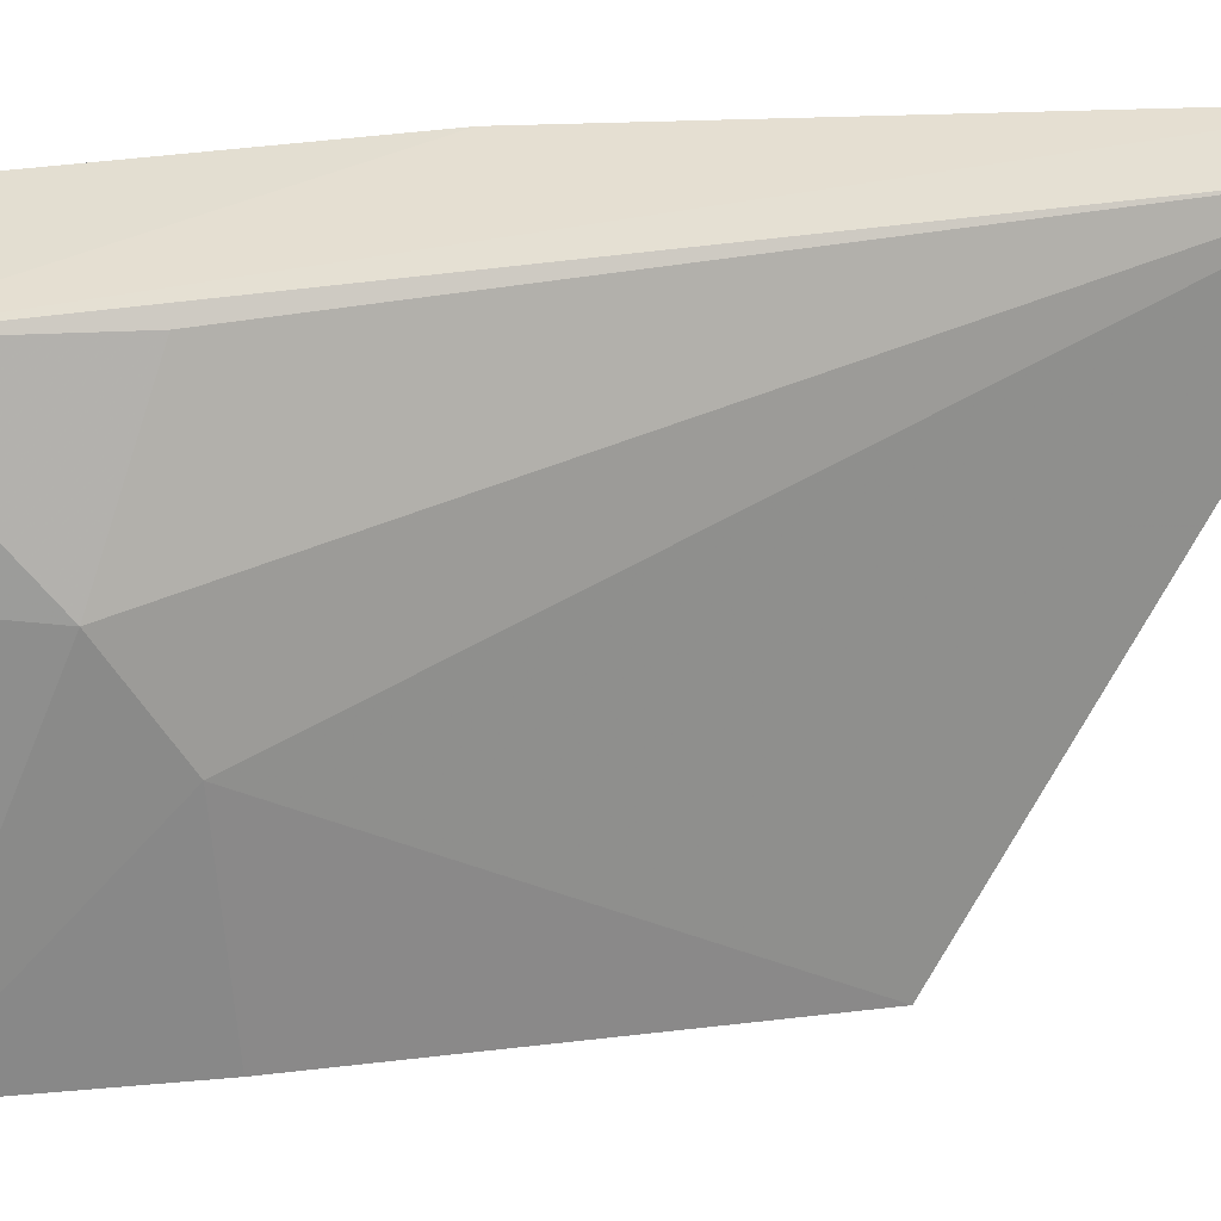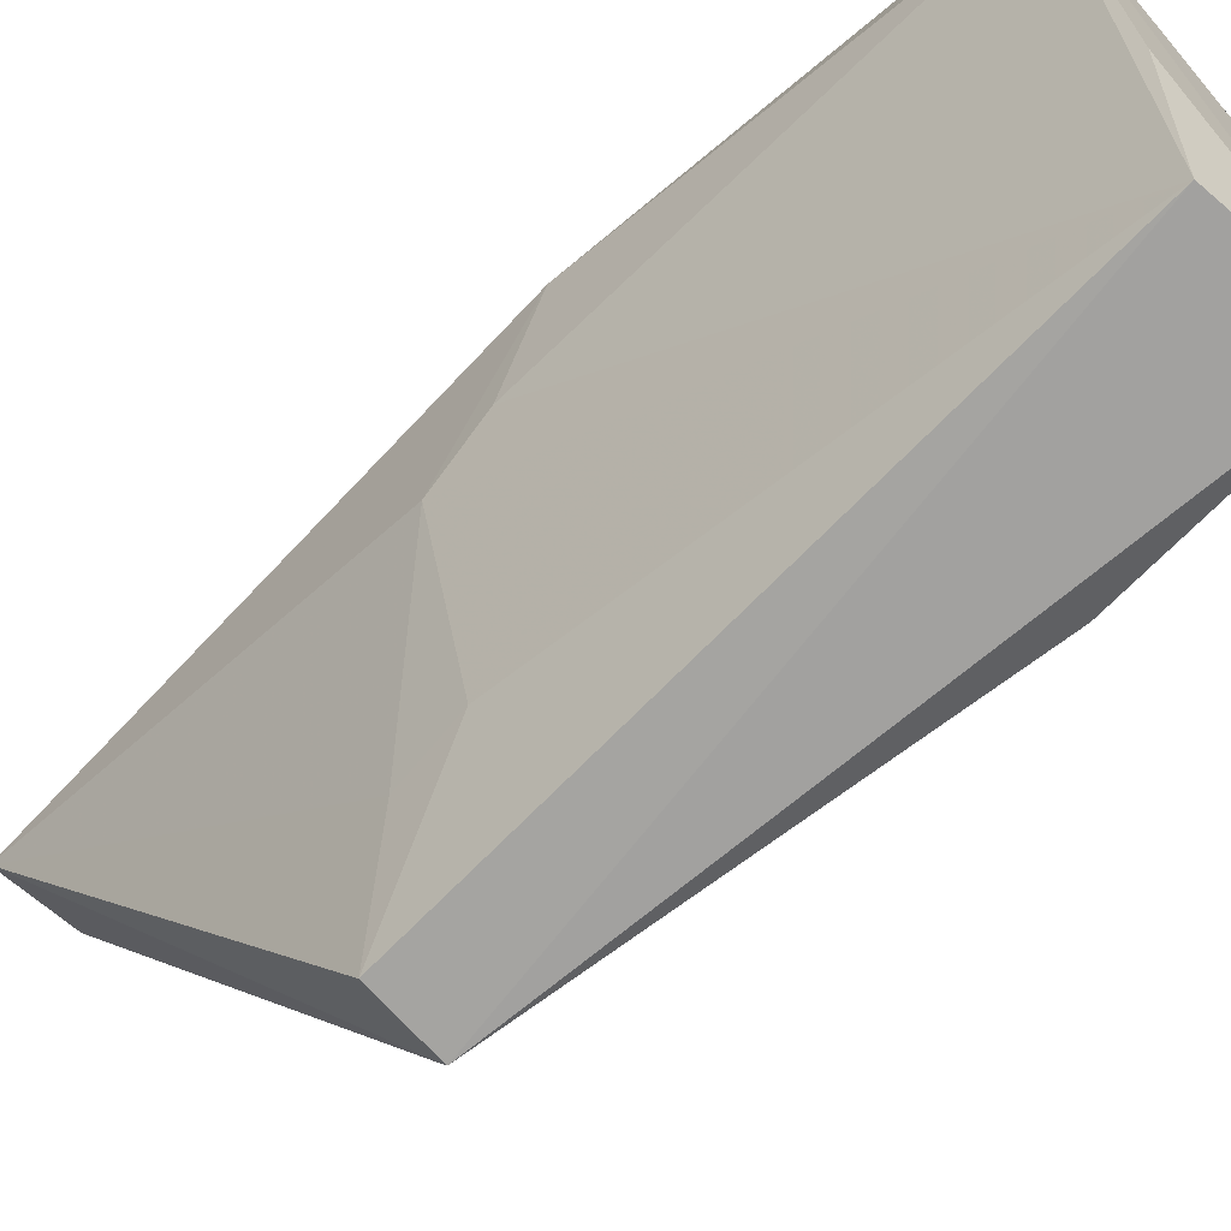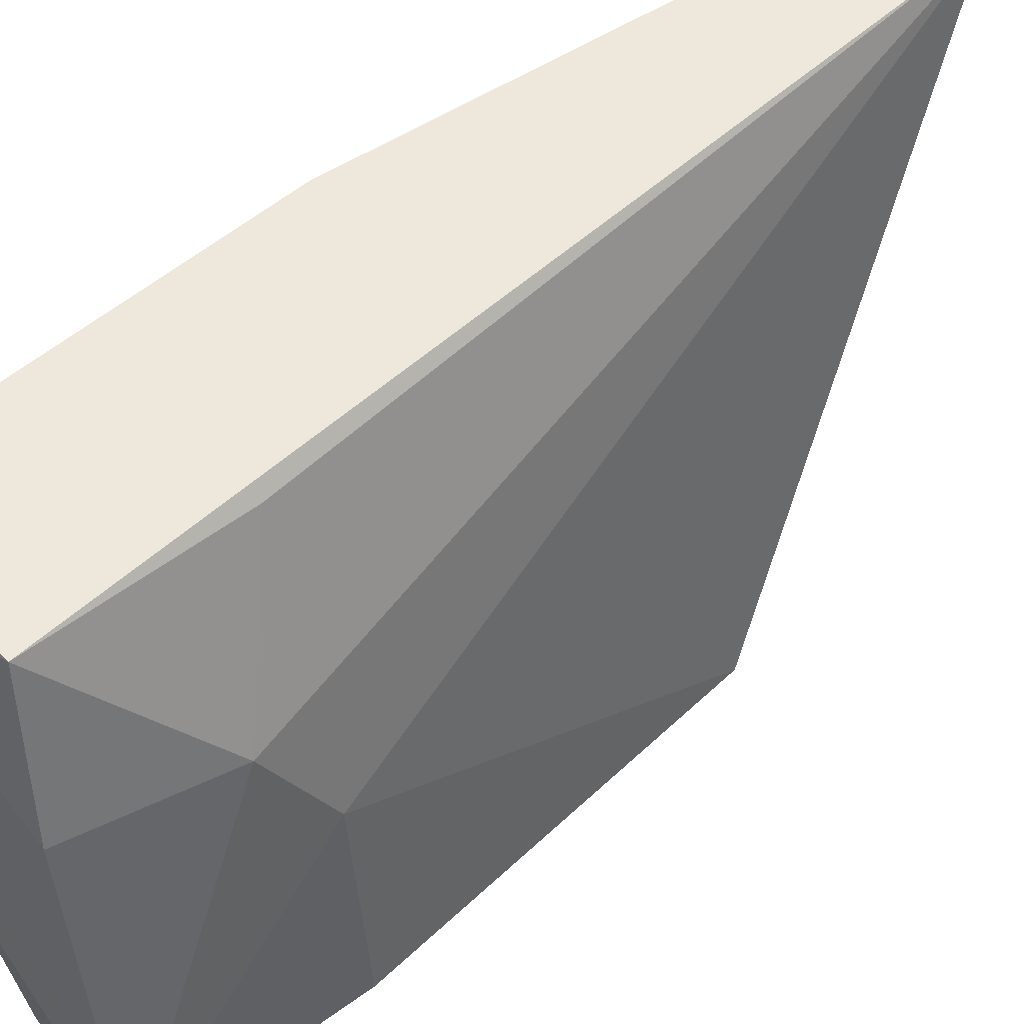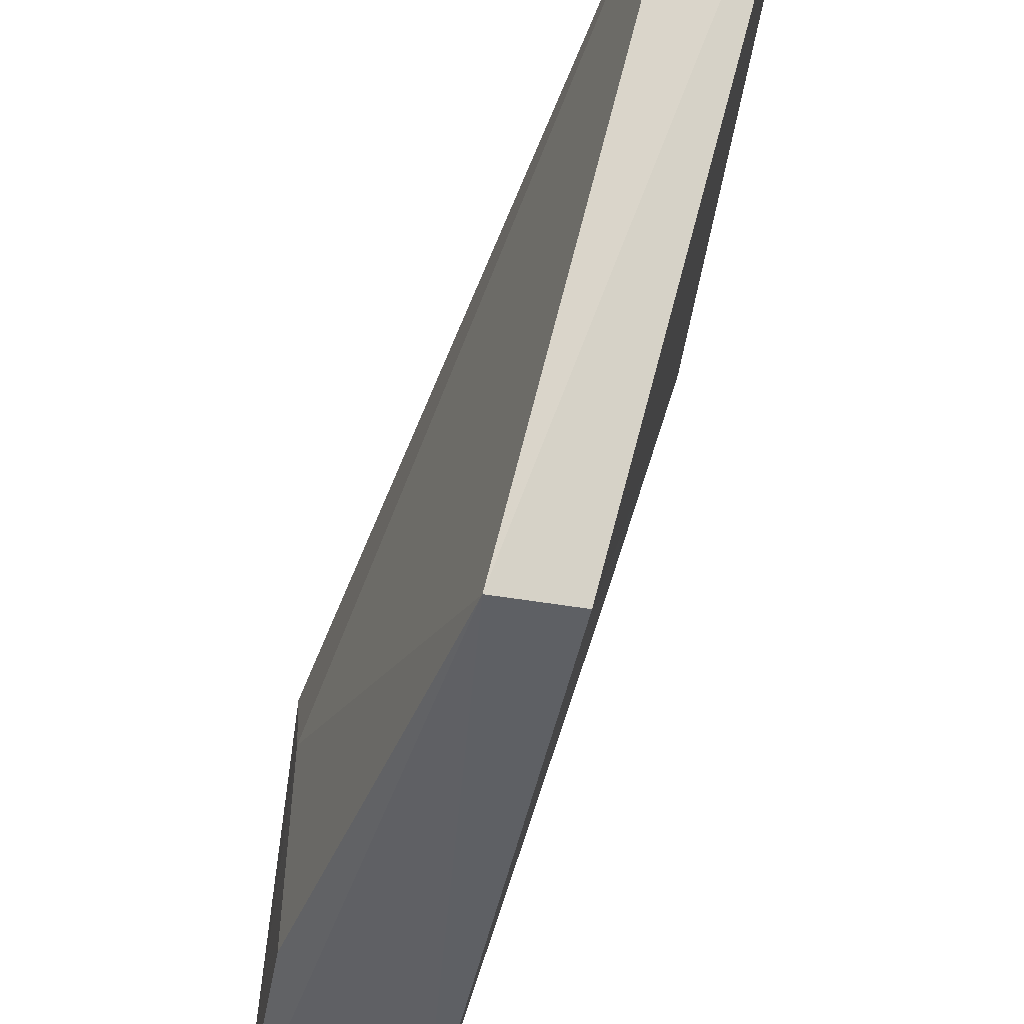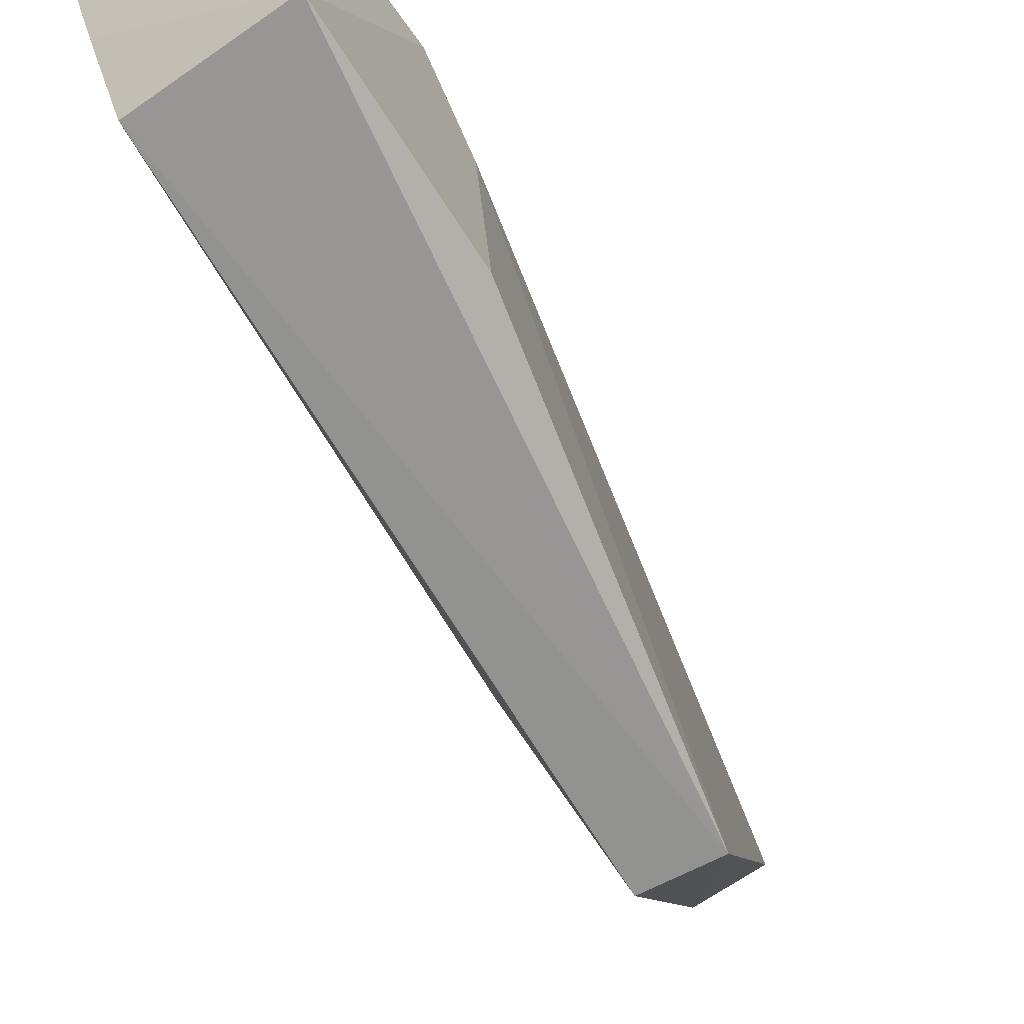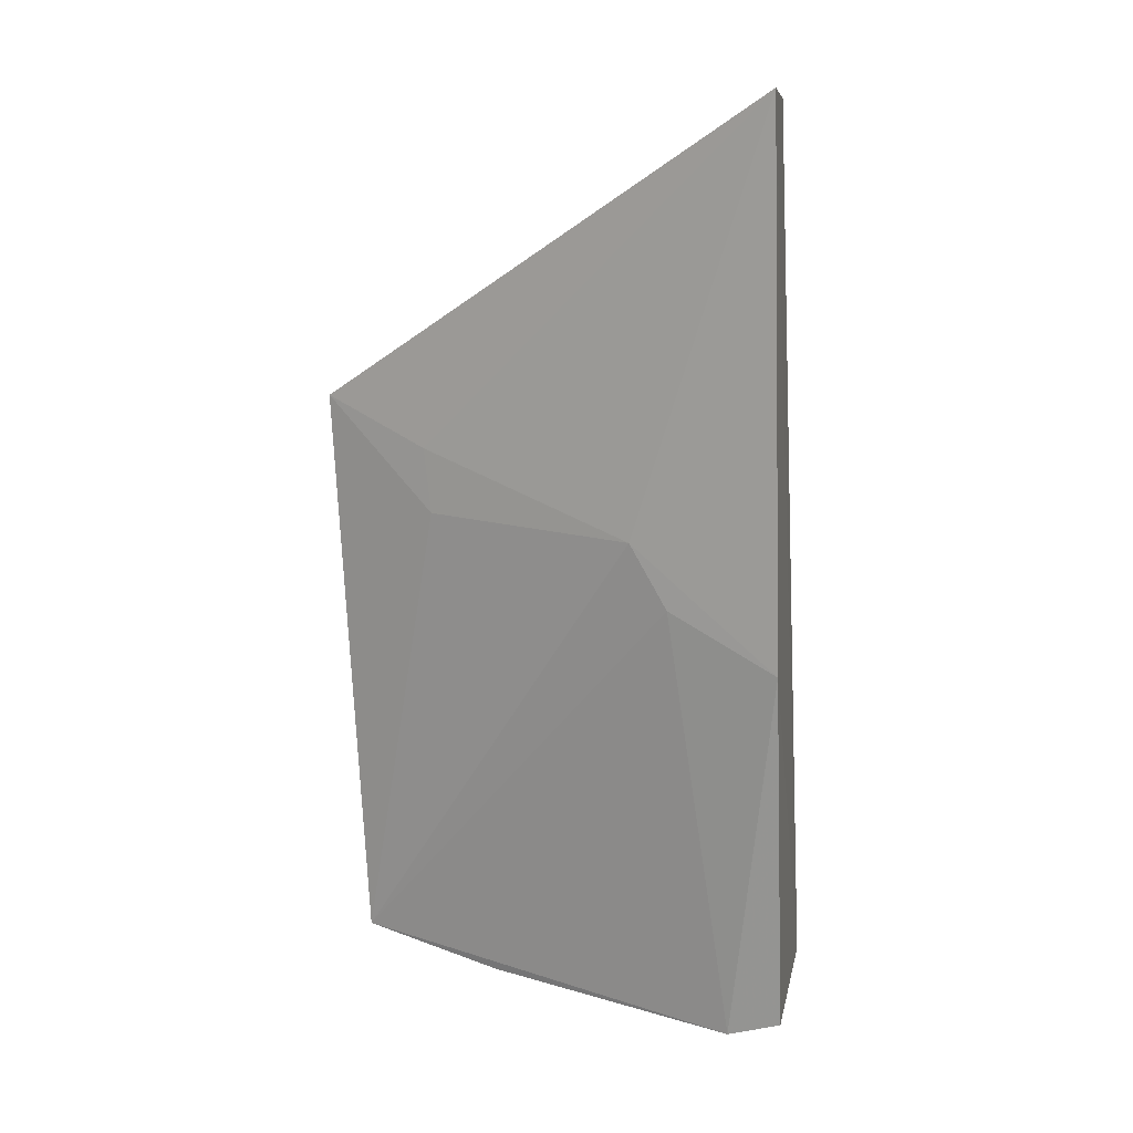
<metadata>
{"format":"obj","ext":"obj","renderer":"f3d","projection":"perspective","resolution":1024,"background":"white","views":[{"elev":29.0,"azim":-89.4,"up":"+Y"},{"elev":-71.3,"azim":141.2,"up":"+Y"},{"elev":46.4,"azim":-123.8,"up":"+Y"},{"elev":-44.9,"azim":-5.1,"up":"+Y"},{"elev":-66.6,"azim":-143.1,"up":"+Y"},{"elev":8.2,"azim":109.4,"up":"+Z"}]}
</metadata>
<code>
v -0.01297 0.1154 0.1046
v -0.01444 0.1143 0.1035
v -0.02341 0.07423 0.081
v -0.02225 0.1102 0.02899
v -0.03546 0.1129 0.0325
v -0.01674 0.1032 0.07035
v -0.02883 0.07404 0.08178
v -0.01907 0.1145 0.1043
v -0.02245 0.1146 0.03026
v -0.02119 0.08386 0.07689
v -0.01646 0.1154 0.06044
v -0.03914 0.07522 0.03323
v -0.03735 0.09211 0.04858
v -0.02838 0.07515 0.03289
v -0.01692 0.1063 0.06508
v -0.03733 0.1012 0.03191
v -0.03746 0.1001 0.04356
v -0.0377 0.07594 0.04967
v -0.0214 0.08441 0.07147
v -0.02637 0.08804 0.03071
v -0.03265 0.1123 0.0477
f 7 3 1
f 8 1 5
f 8 7 1
f 9 4 5
f 10 6 1
f 10 1 3
f 11 1 6
f 11 4 9
f 11 9 5
f 11 5 1
f 13 7 8
f 14 3 7
f 14 7 12
f 15 11 6
f 15 4 11
f 15 14 4
f 15 6 14
f 16 5 4
f 16 4 12
f 17 13 8
f 17 5 16
f 17 16 12
f 17 12 13
f 18 13 12
f 18 12 7
f 18 7 13
f 19 10 3
f 19 3 14
f 19 14 6
f 19 6 10
f 20 14 12
f 20 12 4
f 20 4 14
f 21 17 8
f 21 8 5
f 21 5 17

</code>
